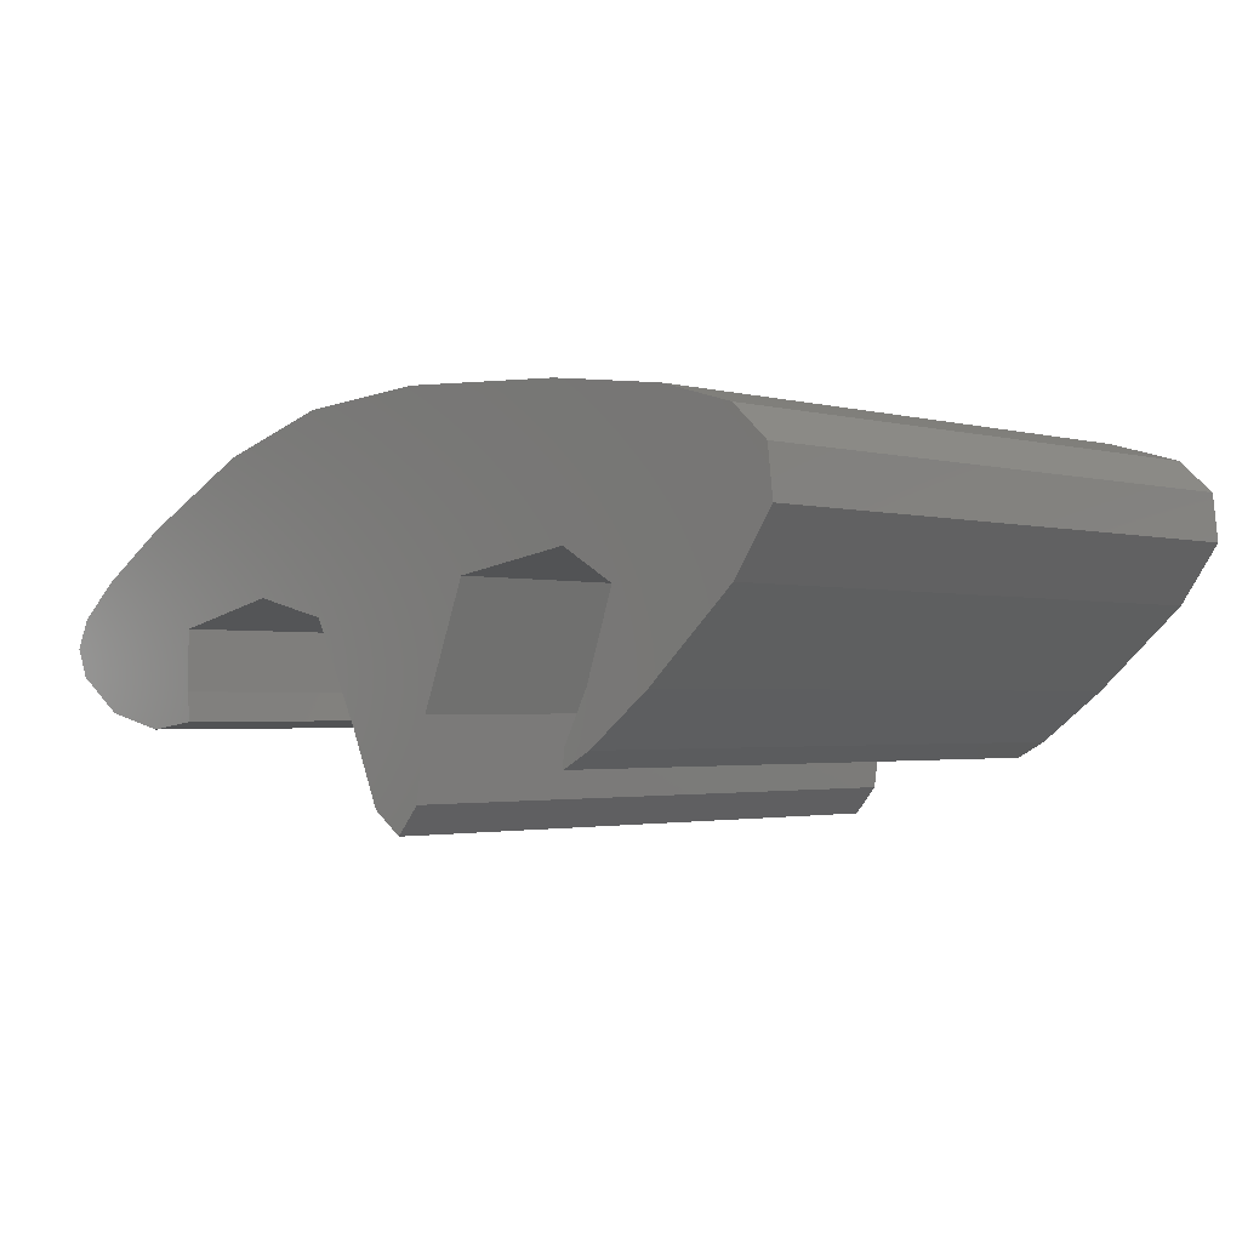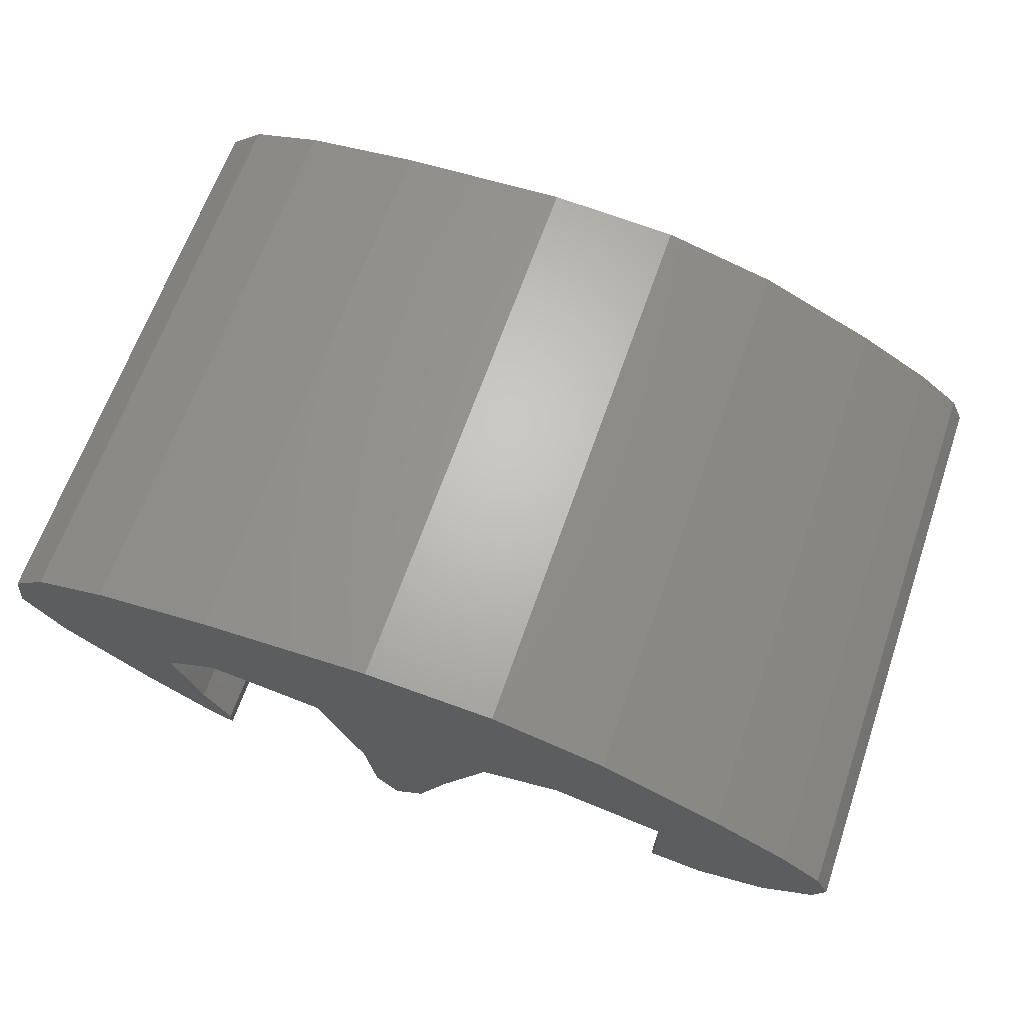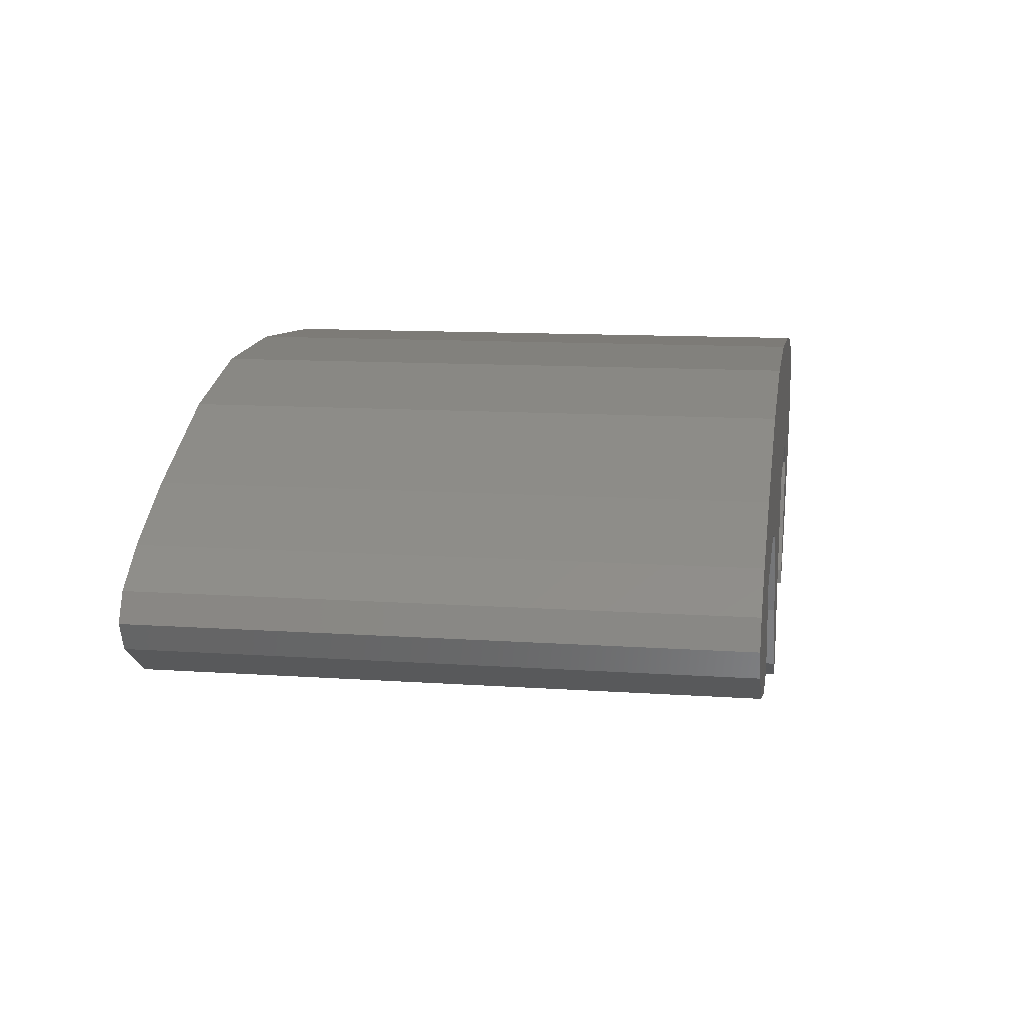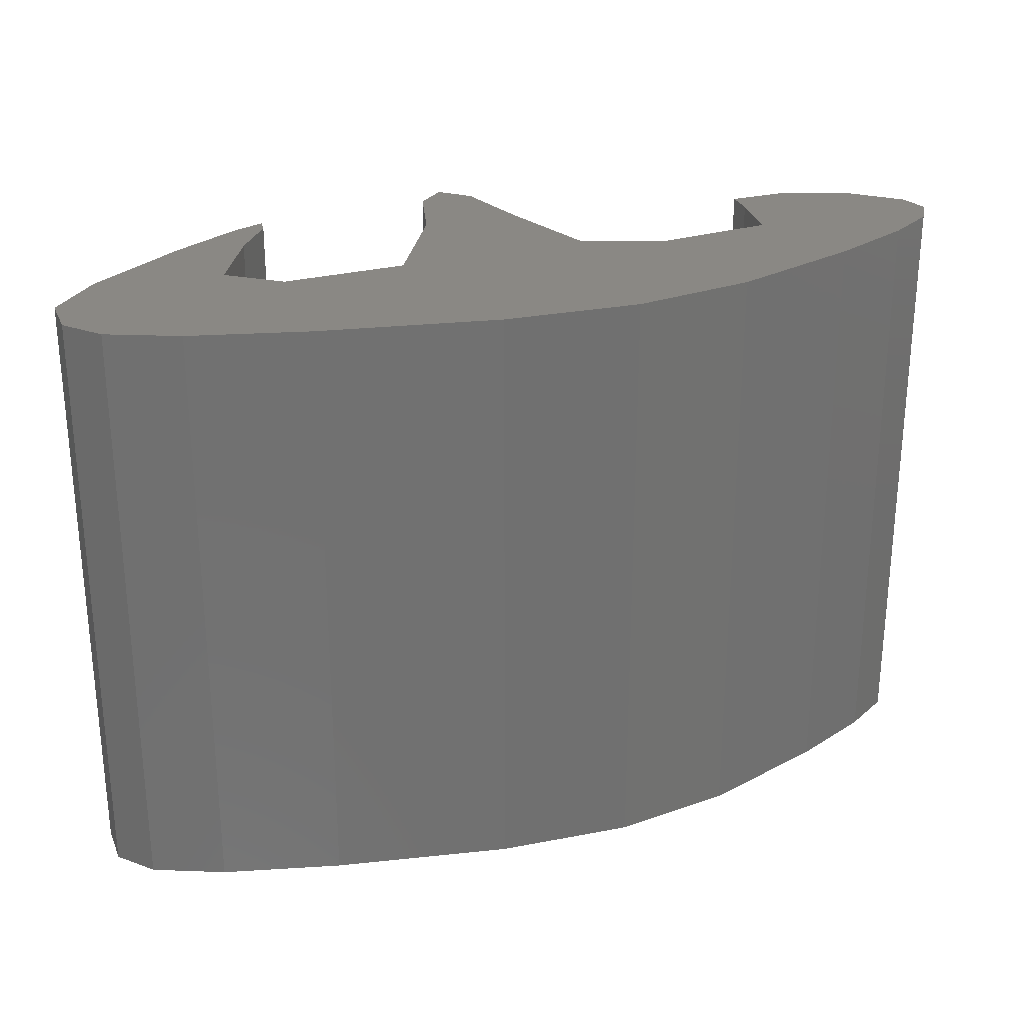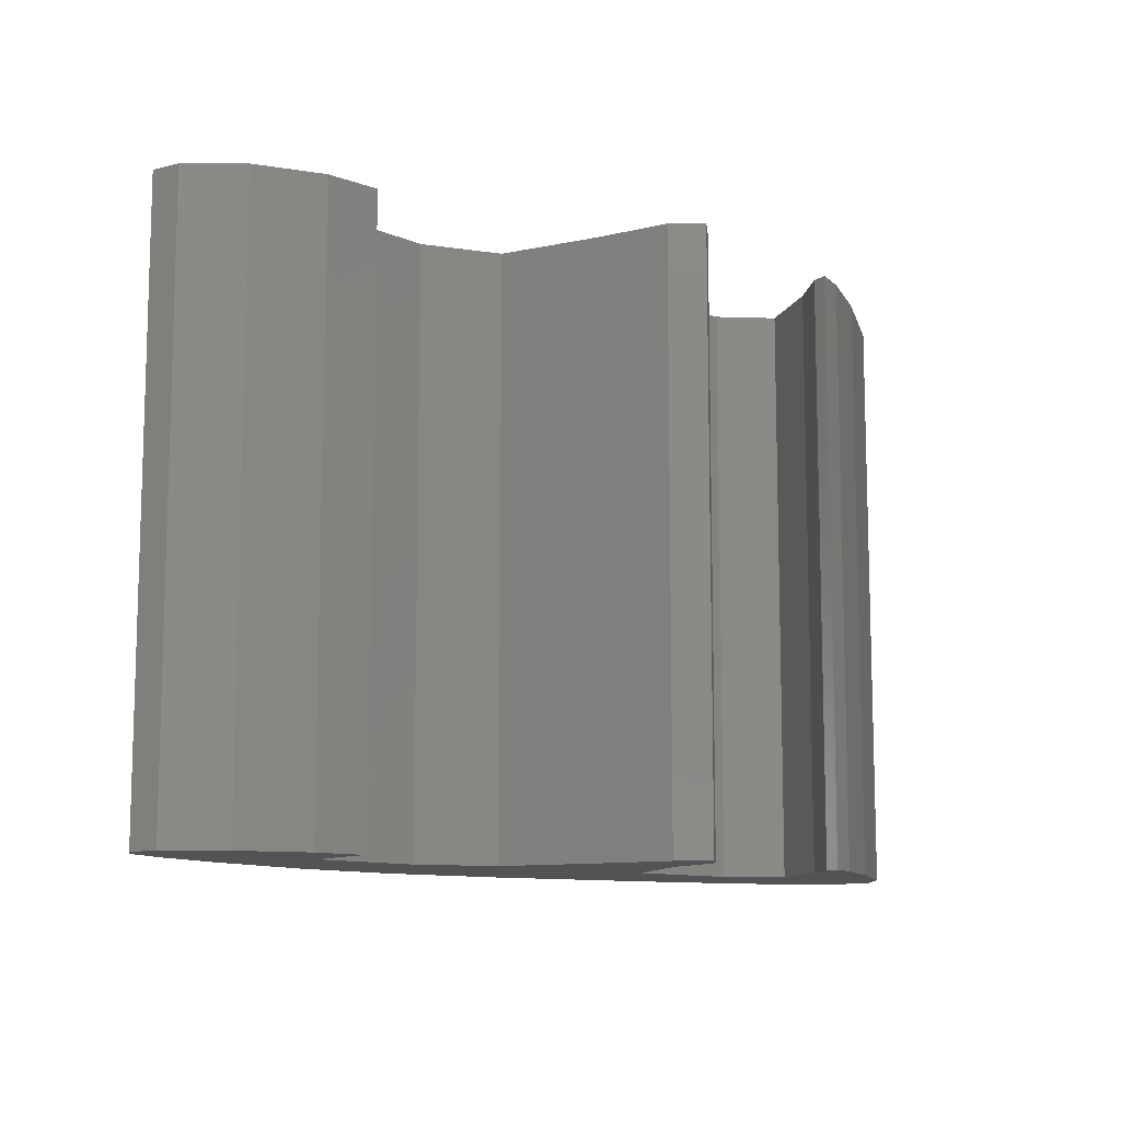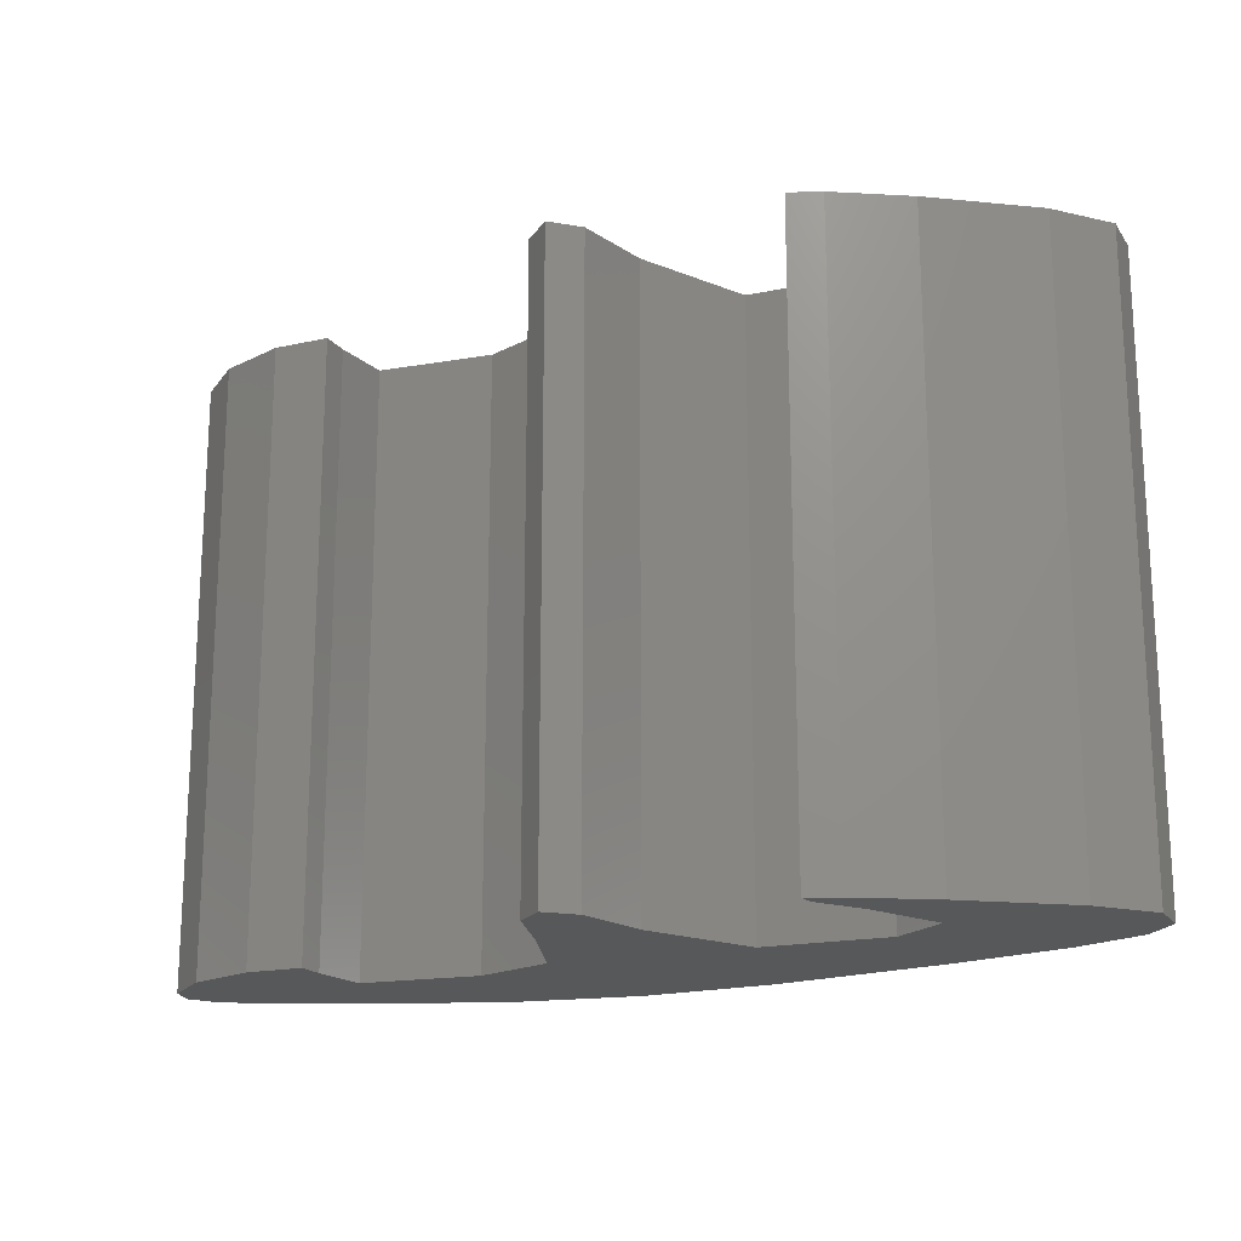
<metadata>
{"format":"stl","ext":"stl","renderer":"f3d","projection":"perspective","resolution":1024,"background":"white","views":[{"elev":-2.0,"azim":45.1,"up":"+Y"},{"elev":64.8,"azim":-160.9,"up":"+Y"},{"elev":11.8,"azim":-80.6,"up":"+Y"},{"elev":27.1,"azim":167.1,"up":"+Z"},{"elev":-10.6,"azim":-34.6,"up":"+Z"},{"elev":-18.4,"azim":30.9,"up":"+Z"}]}
</metadata>
<code>
# stl→obj: 68 verts, 132 faces
v 2.533 0.2779 0
v 2.182 -0.715 0
v 1.817 -0.5049 0
v -2.714 -1.155 0
v -2.794 -0.9704 0
v -2.706 -0.7789 0
v -0.2423 -0.8274 0
v 1.016 -0.6305 0
v 0.7169 -1.385 0
v -1.554 -1.253 0
v -1.907 -1.49 0
v -1.549 -0.8645 0
v -2.422 -0.5441 0
v -2.371 -1.387 0
v -1.537 -1.439 0
v -1.091 0.1685 0
v -0.784 -0.6959 0
v -0.3133 0.3884 0
v 0.5789 0.4488 0
v 0.07973 -1.452 0
v 0.2904 -1.925 0
v 0.6476 -1.888 0
v -1.914 -0.2353 0
v 0.4925 -2.067 0
v 1.745 0.3795 0
v 2.441 -1.25 0
v 2.017 -1.568 0
v 1.997 -1.241 0
v 3.017 -0.7372 0
v 3.012 0.139 0
v 1.824 -1.671 0
v 1.825 -1.564 0
v 3.275 -0.3682 0
v 3.24 -0.06676 0
v 1.817 -0.5049 4
v 2.182 -0.715 4
v 2.533 0.2779 4
v -2.706 -0.7789 4
v -2.794 -0.9704 4
v -2.714 -1.155 4
v 0.7169 -1.385 4
v 1.016 -0.6305 4
v -0.2423 -0.8274 4
v -1.549 -0.8645 4
v -1.907 -1.49 4
v -1.554 -1.253 4
v -2.371 -1.387 4
v -2.422 -0.5441 4
v -1.537 -1.439 4
v -0.784 -0.6959 4
v -1.091 0.1685 4
v -0.3133 0.3884 4
v 0.5789 0.4488 4
v 0.07973 -1.452 4
v 0.6476 -1.888 4
v 0.2904 -1.925 4
v -1.914 -0.2353 4
v 0.4925 -2.067 4
v 1.745 0.3795 4
v 1.997 -1.241 4
v 2.017 -1.568 4
v 2.441 -1.25 4
v 3.017 -0.7372 4
v 3.012 0.139 4
v 1.825 -1.564 4
v 1.824 -1.671 4
v 3.275 -0.3682 4
v 3.24 -0.06676 4
f 1 2 3
f 4 5 6
f 7 8 9
f 10 11 12
f 13 14 6
f 14 4 6
f 11 14 12
f 15 11 10
f 16 17 12
f 16 18 17
f 7 18 19
f 20 7 9
f 21 9 22
f 14 13 12
f 16 12 23
f 12 13 23
f 17 18 7
f 24 21 22
f 1 3 25
f 26 27 28
f 3 8 25
f 21 20 9
f 7 19 8
f 8 19 25
f 1 29 2
f 1 30 29
f 27 31 32
f 28 27 32
f 2 26 28
f 2 29 26
f 30 33 29
f 30 34 33
f 35 36 37
f 38 39 40
f 41 42 43
f 44 45 46
f 38 47 48
f 38 40 47
f 44 47 45
f 46 45 49
f 44 50 51
f 50 52 51
f 53 52 43
f 41 43 54
f 55 41 56
f 44 48 47
f 57 44 51
f 57 48 44
f 43 52 50
f 55 56 58
f 59 35 37
f 60 61 62
f 59 42 35
f 41 54 56
f 42 53 43
f 59 53 42
f 36 63 37
f 63 64 37
f 65 66 61
f 65 61 60
f 60 62 36
f 62 63 36
f 63 67 64
f 67 68 64
f 1 64 30
f 1 37 64
f 25 37 1
f 25 59 37
f 19 59 25
f 19 53 59
f 18 53 19
f 18 52 53
f 16 52 18
f 16 51 52
f 23 51 16
f 23 57 51
f 13 57 23
f 13 48 57
f 6 48 13
f 6 38 48
f 5 38 6
f 5 39 38
f 4 39 5
f 4 40 39
f 14 40 4
f 14 47 40
f 11 47 14
f 11 45 47
f 15 45 11
f 15 49 45
f 10 49 15
f 10 46 49
f 12 46 10
f 12 44 46
f 17 44 12
f 17 50 44
f 7 50 17
f 7 43 50
f 20 43 7
f 20 54 43
f 21 54 20
f 21 56 54
f 24 56 21
f 24 58 56
f 22 58 24
f 22 55 58
f 9 55 22
f 9 41 55
f 8 41 9
f 8 42 41
f 3 42 8
f 3 35 42
f 2 35 3
f 2 36 35
f 28 36 2
f 28 60 36
f 32 60 28
f 32 65 60
f 31 65 32
f 31 66 65
f 27 66 31
f 27 61 66
f 26 61 27
f 26 62 61
f 29 62 26
f 29 63 62
f 33 63 29
f 33 67 63
f 34 67 33
f 34 68 67
f 30 68 34
f 30 64 68

</code>
